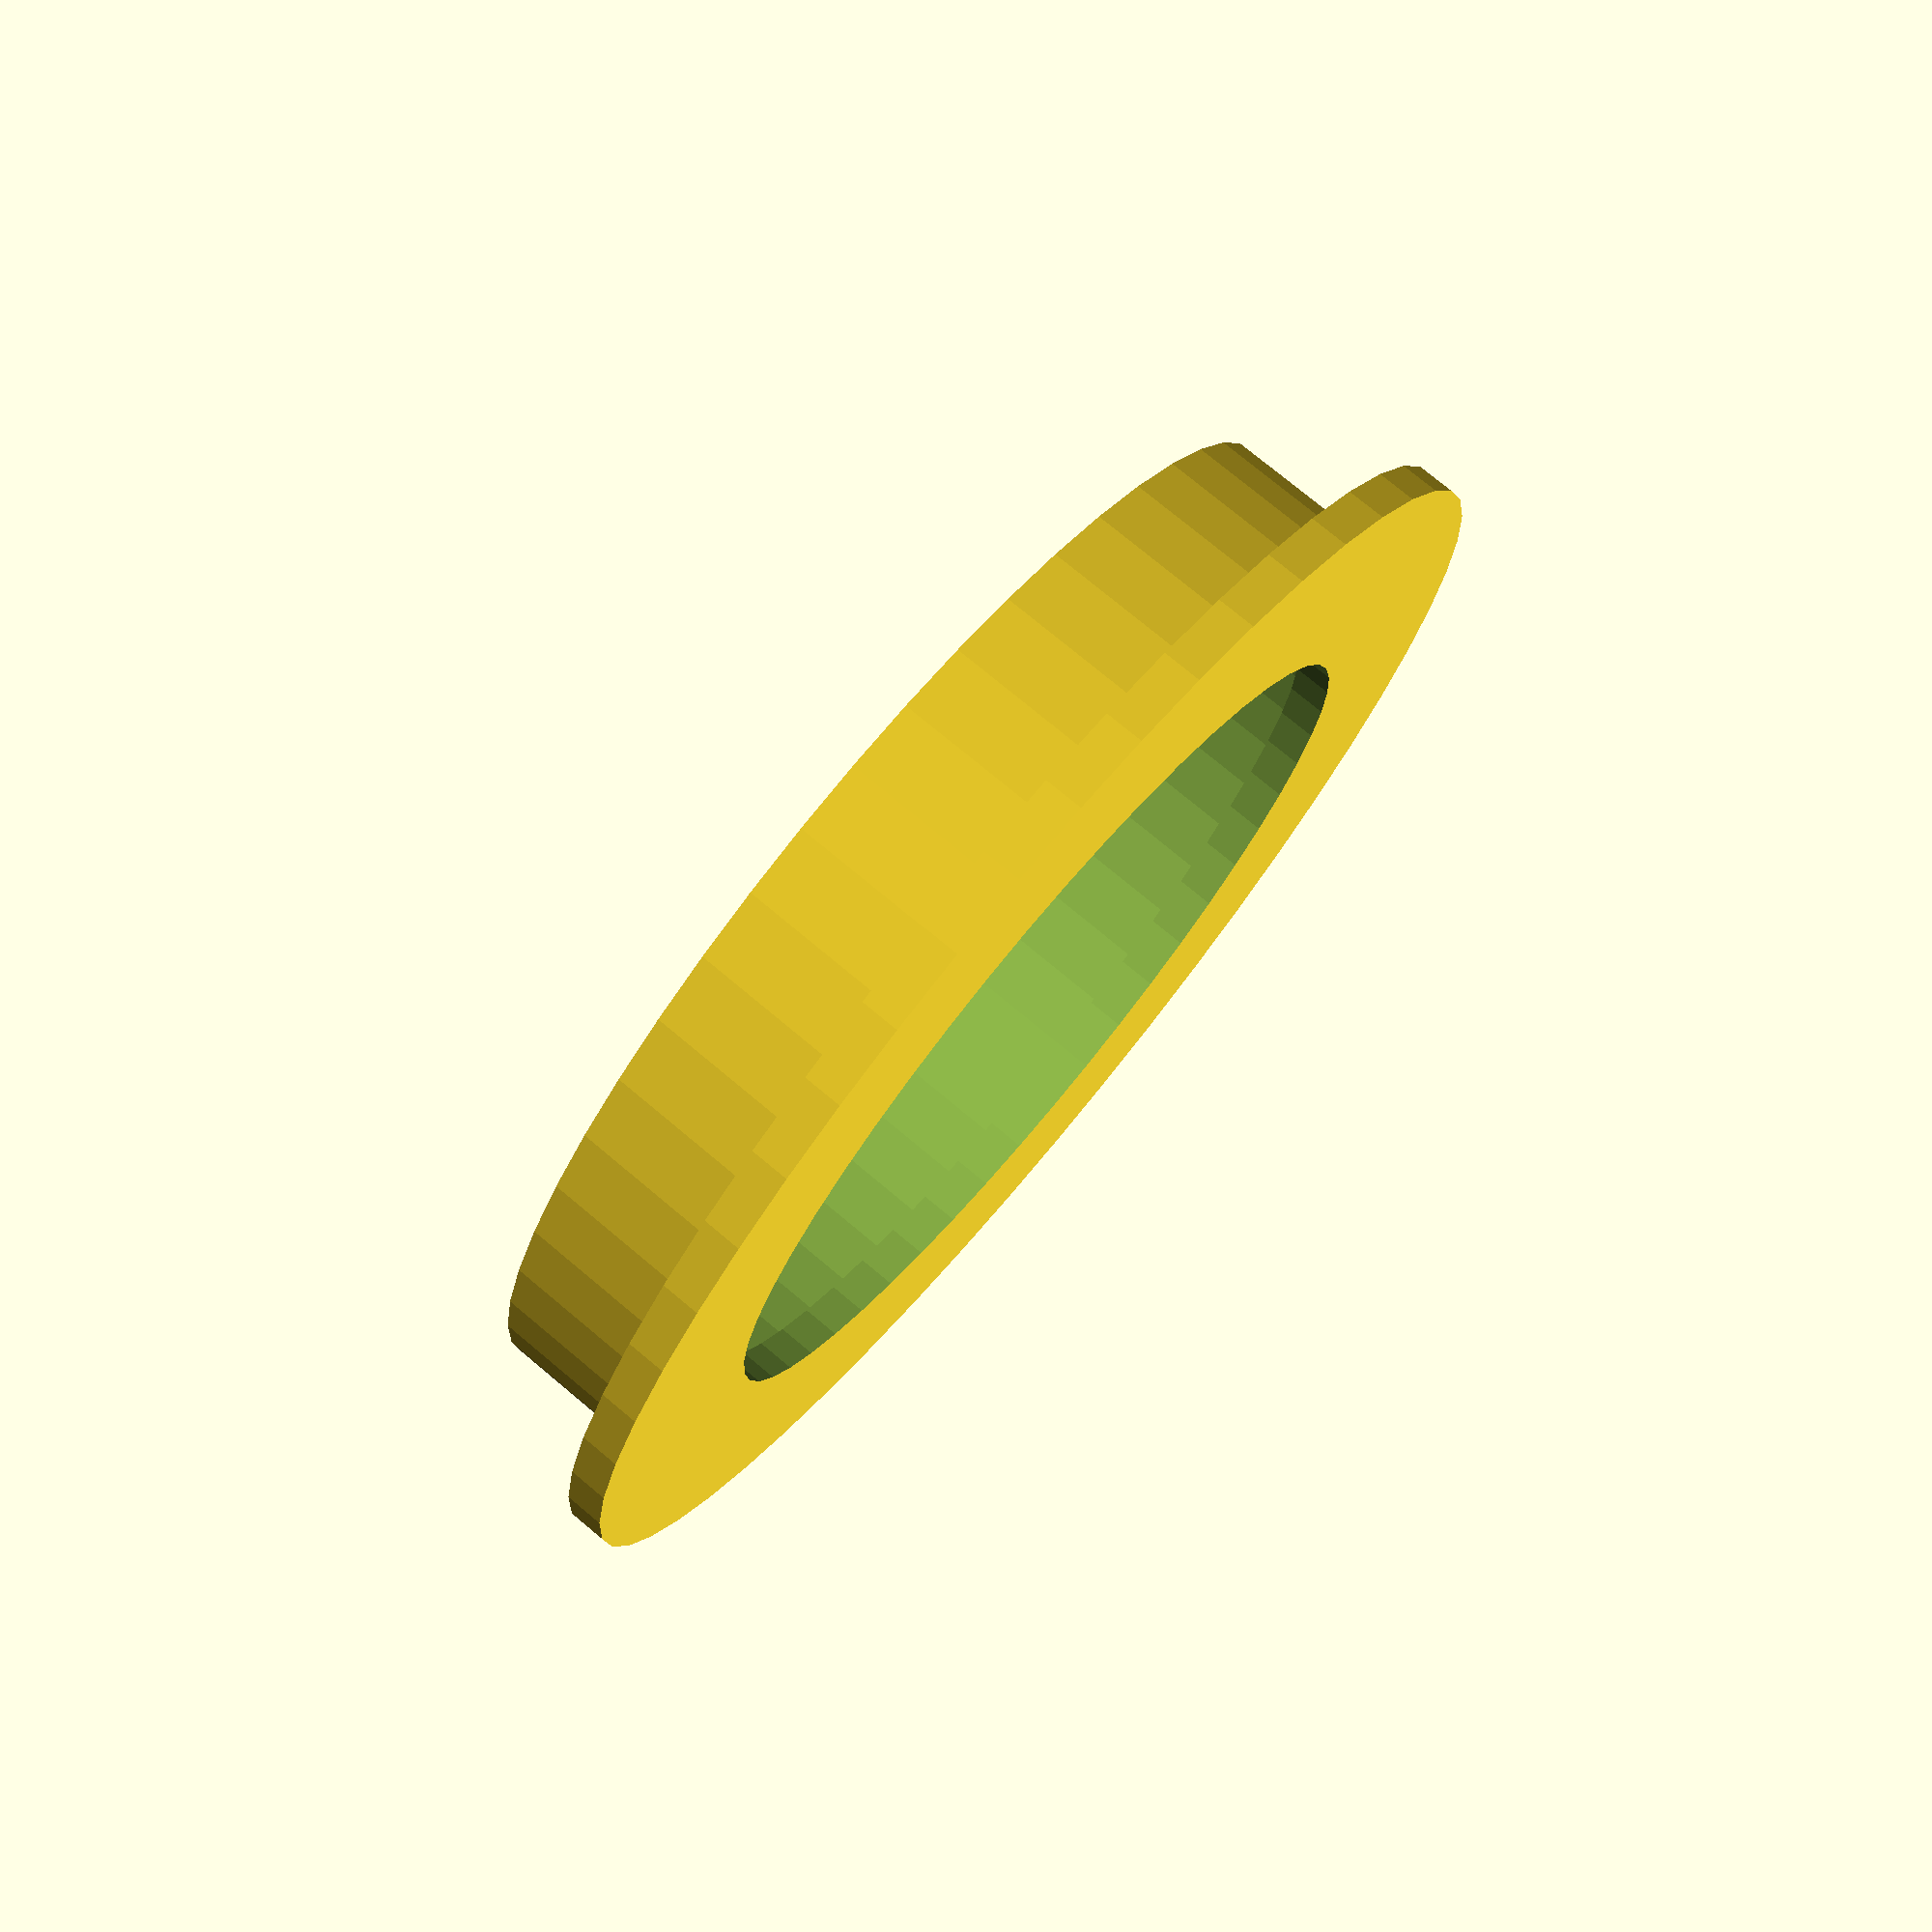
<openscad>
// PRUSA iteration3
// 624 bearing belt guide
// GNU GPL v3
// Josef Průša <iam@josefprusa.cz> and contributors
// http://www.reprap.org/wiki/Prusa_Mendel
// http://prusamendel.org

wall = 0.2 * 2.2 * 2;
clearence = 0.2;
OD=22;
width=7;
flap=2;
ID=OD-2;


module belt_guide_base(){
 cylinder(r=OD/2+wall*2+clearence, h=width/2+wall, $fn=50);
 cylinder(r=OD/2+wall*2+clearence+flap, h=wall, $fn=50);
}

module belt_guide_holes(){
 translate([0,0,wall]) cylinder(r=OD/2+clearence, h=10, $fn=50);
 translate([0,0,-1]) cylinder(r=ID/2+clearence, h=10, $fn=50);
}

// Final part
module belt_guide(){
 difference(){
  belt_guide_base();
  belt_guide_holes();
 }
}

belt_guide();

</openscad>
<views>
elev=284.7 azim=151.5 roll=129.9 proj=p view=solid
</views>
